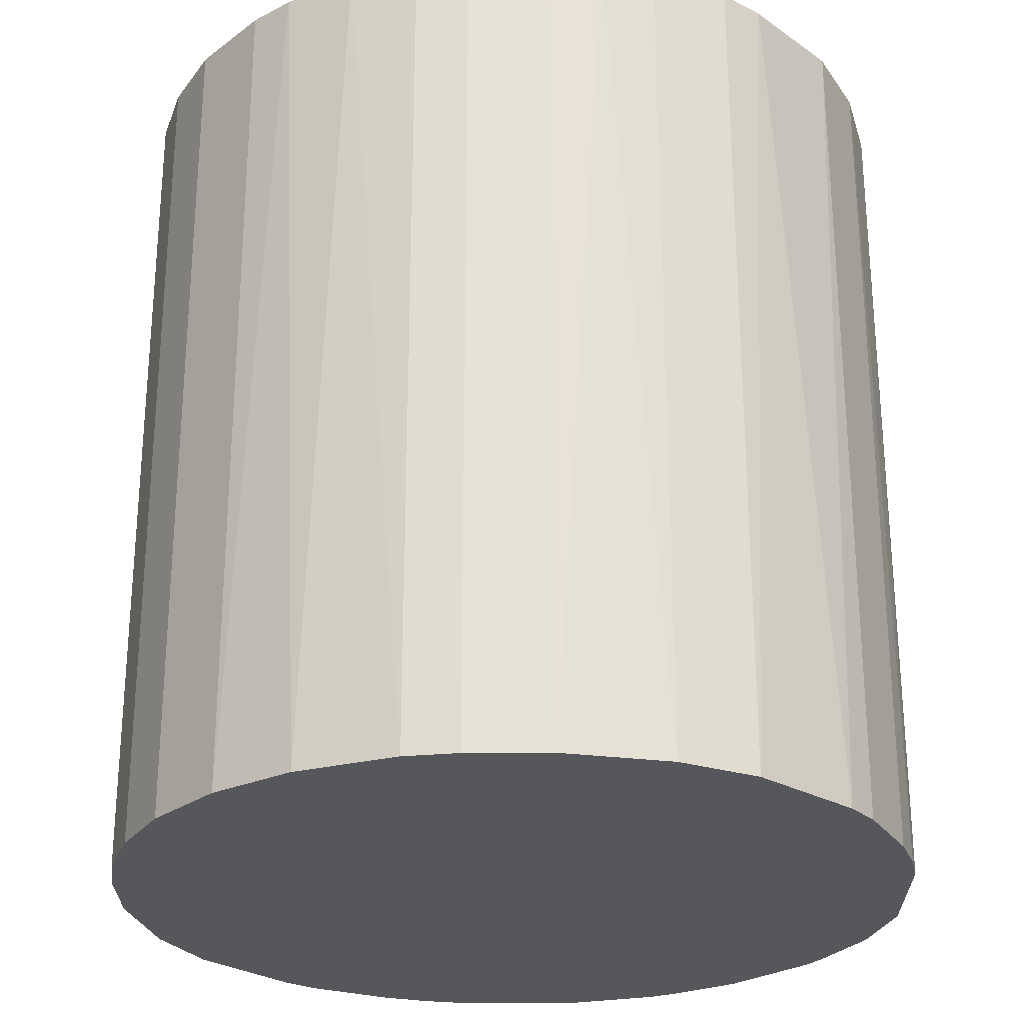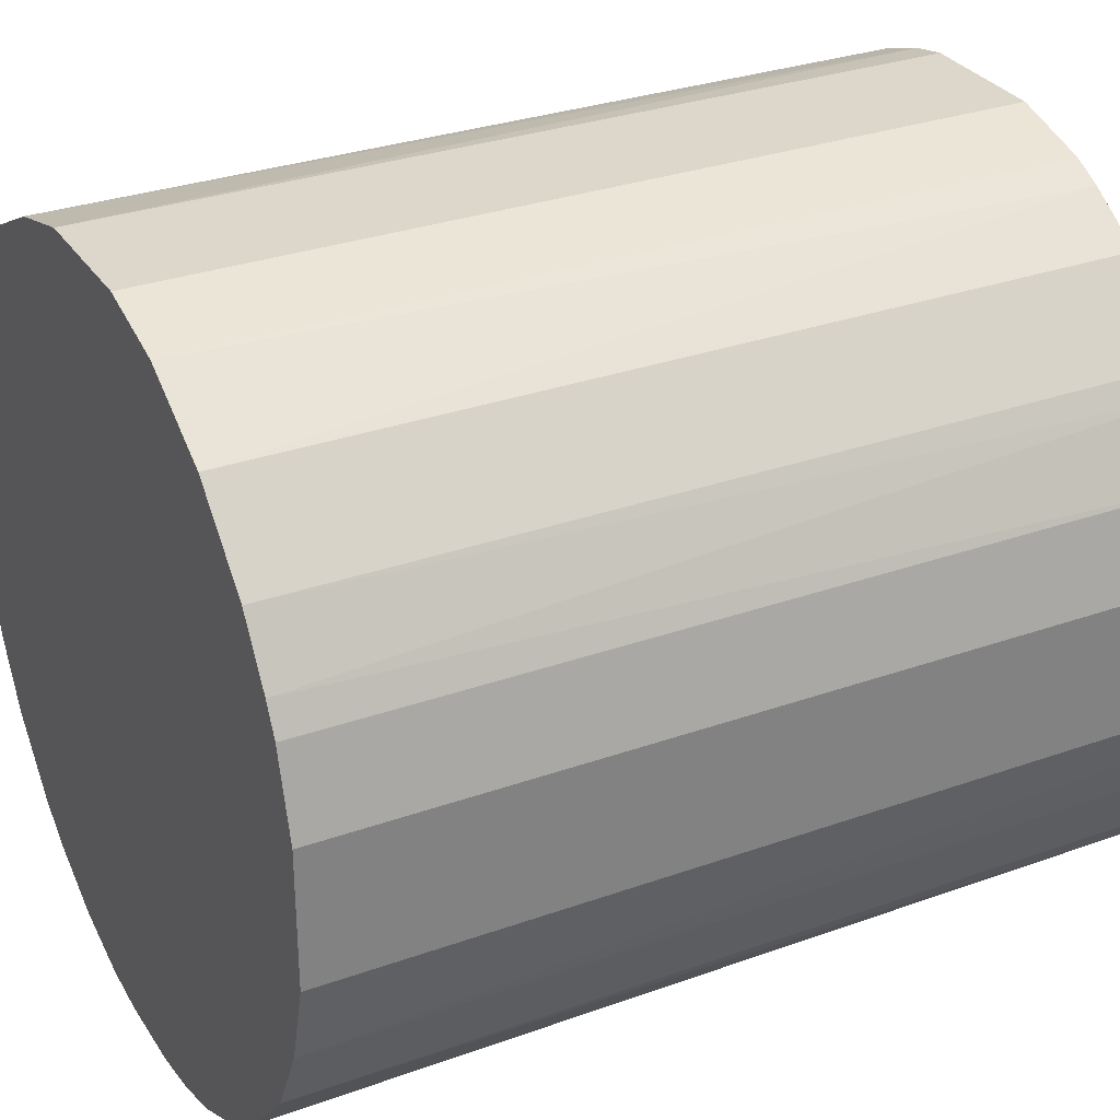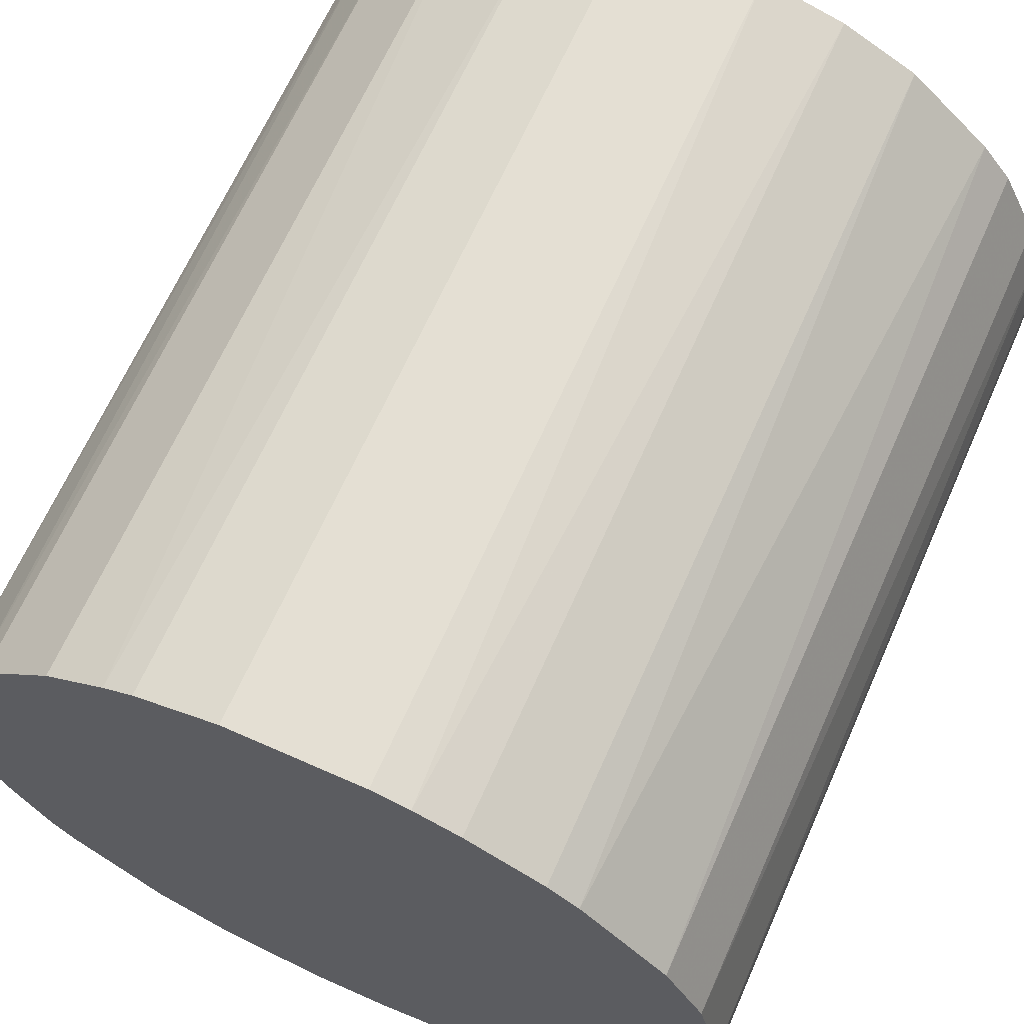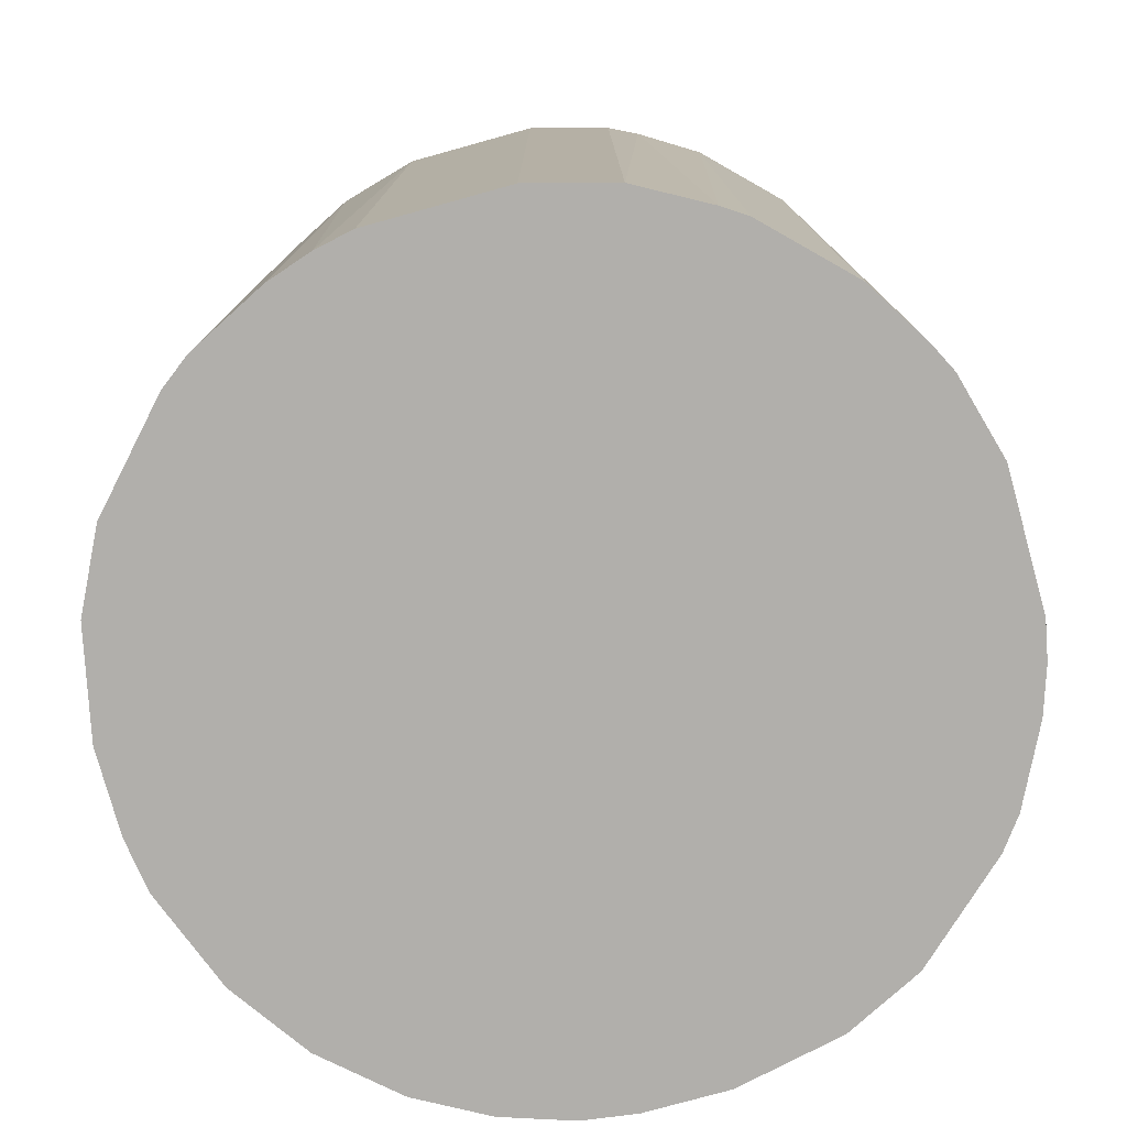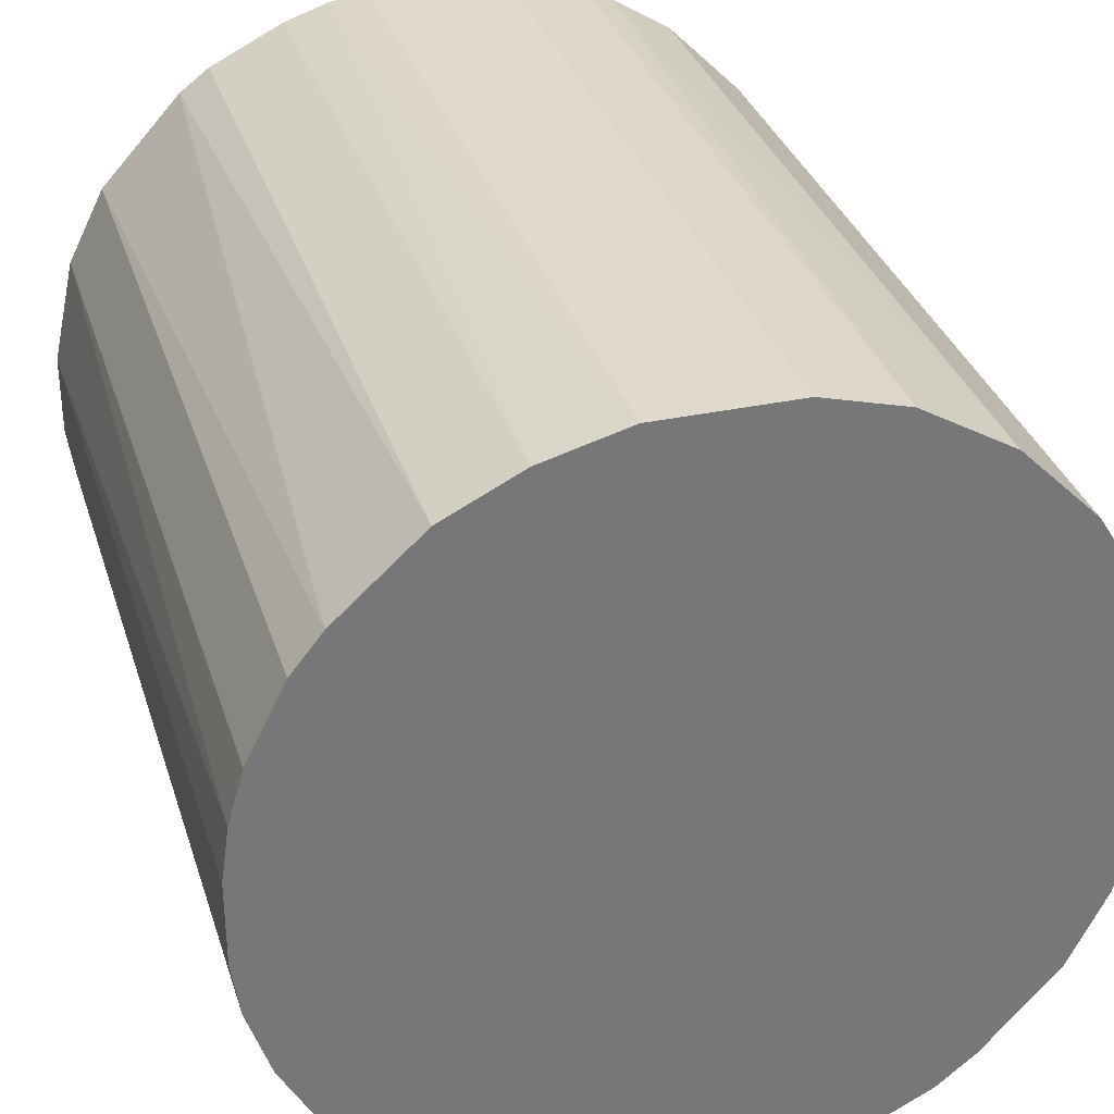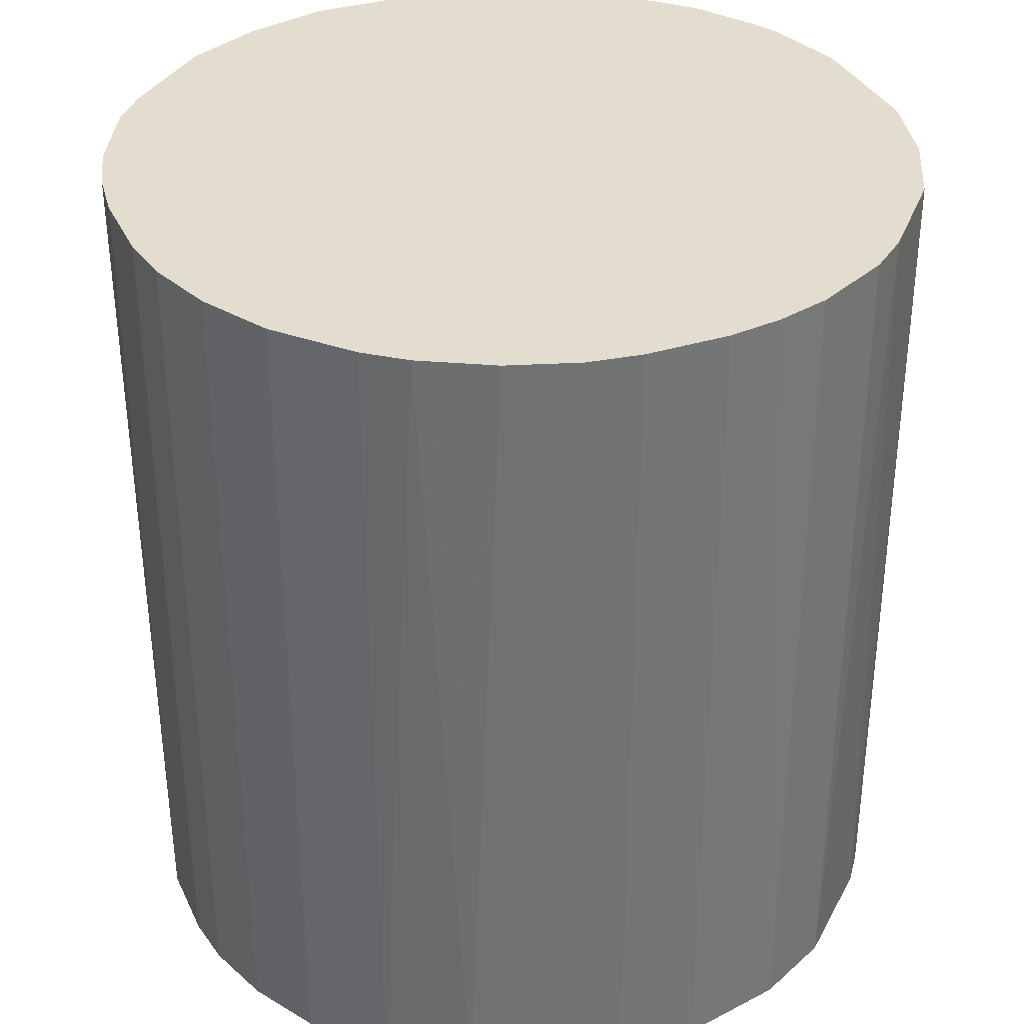
<metadata>
{"format":"obj","ext":"obj","renderer":"f3d","projection":"perspective","resolution":1024,"background":"white","views":[{"elev":-26.5,"azim":0.4,"up":"+Z"},{"elev":30.5,"azim":62.7,"up":"+Y"},{"elev":66.4,"azim":-156.0,"up":"+Y"},{"elev":-78.2,"azim":105.5,"up":"+Z"},{"elev":33.0,"azim":-16.5,"up":"+Y"},{"elev":34.8,"azim":-22.6,"up":"+Z"}]}
</metadata>
<code>
o convex_0
v 0.01029 0.02497 0.02884
v -0.002865 -0.02665 -0.02884
v -0.006407 -0.02614 -0.02884
v 0.004723 0.02648 -0.02884
v -0.02665 0.002695 0.02884
v 0.02243 -0.015 0.02884
v 0.02648 0.004723 -0.02884
v -0.0226 0.01484 -0.02884
v -0.01096 -0.02462 0.02884
v -0.02462 -0.01096 -0.02884
v -0.01501 0.02243 0.02884
v 0.01484 -0.0226 -0.02884
v 0.02395 0.01231 0.02884
v 0.006242 -0.02614 0.02884
v 0.01636 0.02142 -0.02884
v -0.02209 -0.01551 0.02884
v -0.006911 0.02597 -0.02884
v 0.02497 -0.009943 -0.02884
v 0.02648 -0.004379 0.02884
v -0.01805 -0.02007 -0.02884
v -0.004378 0.02648 0.02884
v -0.02665 0.002695 -0.02884
v -0.02513 0.009778 0.02884
v -0.02614 -0.006402 0.02884
v 0.01484 -0.0226 0.02884
v 0.02243 0.01484 -0.02884
v -0.01501 0.02243 -0.02884
v 0.01636 0.02142 0.02884
v 0.009783 -0.02513 -0.02884
v -0.002865 -0.02665 0.02884
v 0.02091 -0.01703 -0.02884
v -0.02057 0.01737 0.02884
v 0.02648 0.004723 0.02884
v -0.02665 -0.002865 -0.02884
v -0.01805 -0.02007 0.02884
v 0.004723 0.02648 0.02884
v 0.02648 -0.004379 -0.02884
v -0.01298 -0.02361 -0.02884
v 0.0027 -0.02665 -0.02884
v 0.01029 0.02497 -0.02884
v -0.02513 0.009778 -0.02884
v 0.02142 0.01636 0.02884
v 0.02497 0.01029 -0.02884
v -0.009948 0.02497 0.02884
v -0.02209 -0.01551 -0.02884
v 0.02497 -0.009943 0.02884
v 0.01737 -0.02057 0.02884
v -0.01703 0.02091 -0.02884
v -0.004378 0.02648 -0.02884
v -0.02462 -0.01096 0.02884
v -0.01551 -0.02209 0.02884
v 0.009783 -0.02513 0.02884
v -0.0226 0.01484 0.02884
v -0.02614 0.006242 0.02884
v -0.006407 -0.02614 0.02884
v -0.02614 -0.006402 -0.02884
v 0.0027 -0.02665 0.02884
v -0.02665 -0.002865 0.02884
v -0.009948 0.02497 -0.02884
v 0.02497 0.01029 0.02884
v 0.02243 -0.015 -0.02884
v 0.02142 0.01636 -0.02884
v 0.01231 0.02395 -0.02884
v 0.02597 -0.006911 -0.02884
f 19 46 64
f 2 3 4
f 1 5 6
f 2 4 7
f 4 3 8
f 6 5 9
f 8 3 10
f 5 1 11
f 2 7 12
f 1 6 13
f 6 9 14
f 7 4 15
f 9 5 16
f 4 8 17
f 12 7 18
f 13 6 19
f 10 3 20
f 11 1 21
f 8 10 22
f 5 11 23
f 16 5 24
f 6 14 25
f 7 15 26
f 17 8 27
f 1 13 28
f 2 12 29
f 12 25 29
f 3 2 30
f 14 9 30
f 12 18 31
f 23 11 32
f 13 19 33
f 19 7 33
f 5 22 34
f 22 10 34
f 9 16 35
f 16 20 35
f 1 4 36
f 21 1 36
f 4 21 36
f 18 7 37
f 7 19 37
f 3 9 38
f 20 3 38
f 2 29 39
f 29 14 39
f 30 2 39
f 4 1 40
f 15 4 40
f 8 22 41
f 23 8 41
f 13 26 42
f 28 13 42
f 15 28 42
f 7 26 43
f 26 13 43
f 33 7 43
f 11 21 44
f 21 17 44
f 27 11 44
f 16 10 45
f 10 20 45
f 20 16 45
f 6 18 46
f 19 6 46
f 6 25 47
f 25 12 47
f 31 6 47
f 12 31 47
f 27 8 48
f 11 27 48
f 32 11 48
f 8 32 48
f 4 17 49
f 21 4 49
f 17 21 49
f 10 16 50
f 16 24 50
f 24 10 50
f 9 35 51
f 35 20 51
f 38 9 51
f 20 38 51
f 25 14 52
f 14 29 52
f 29 25 52
f 8 23 53
f 23 32 53
f 32 8 53
f 22 5 54
f 5 23 54
f 41 22 54
f 23 41 54
f 9 3 55
f 3 30 55
f 30 9 55
f 10 24 56
f 34 10 56
f 24 34 56
f 14 30 57
f 39 14 57
f 30 39 57
f 24 5 58
f 5 34 58
f 34 24 58
f 17 27 59
f 44 17 59
f 27 44 59
f 13 33 60
f 43 13 60
f 33 43 60
f 18 6 61
f 6 31 61
f 31 18 61
f 26 15 62
f 42 26 62
f 15 42 62
f 1 28 63
f 28 15 63
f 40 1 63
f 15 40 63
f 18 37 64
f 37 19 64
f 46 18 64

</code>
